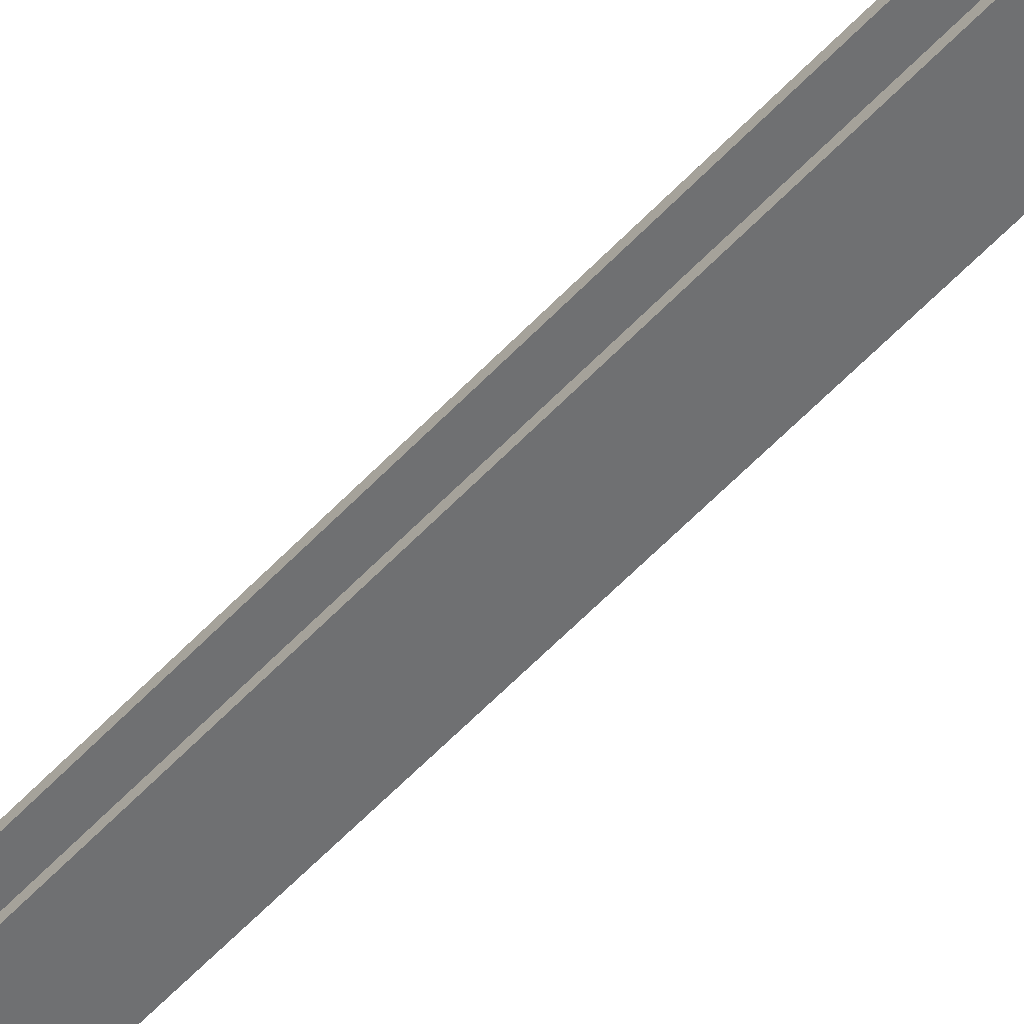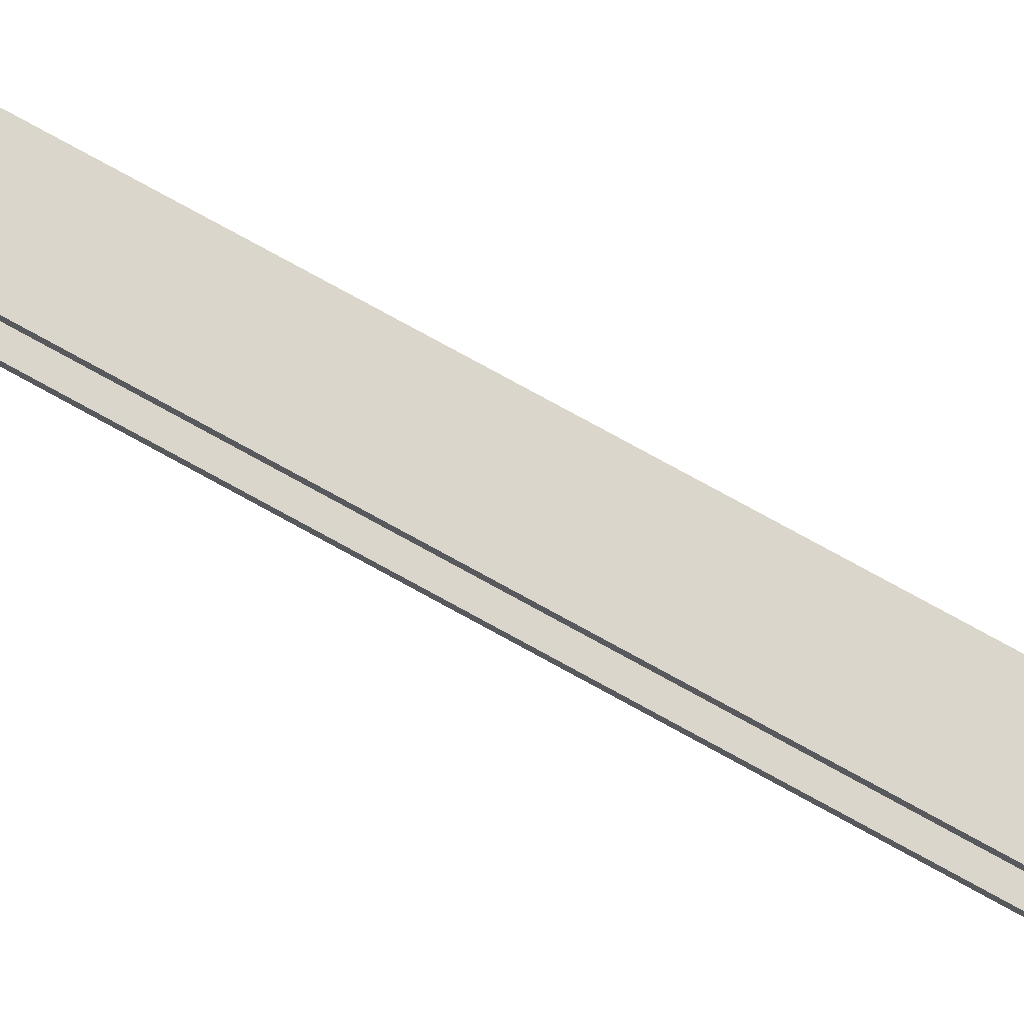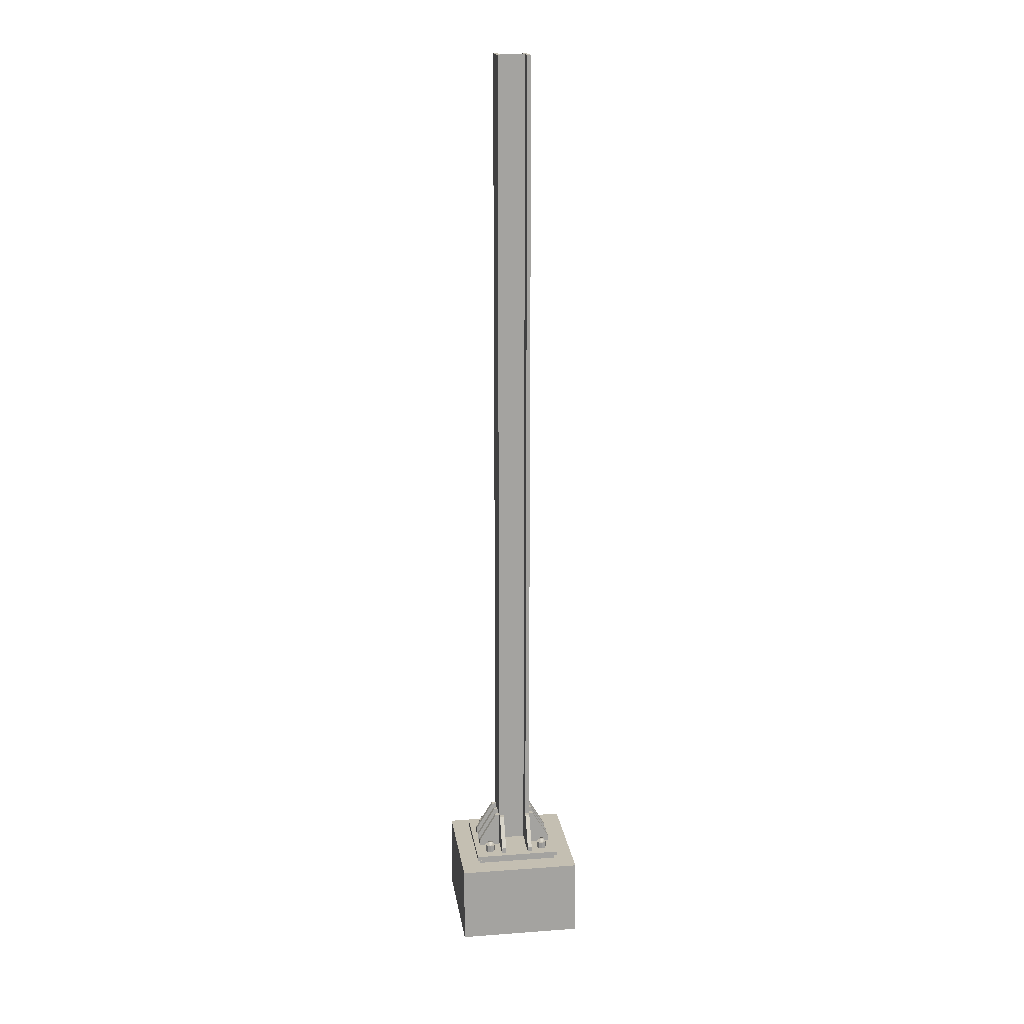
<metadata>
{"format":"obj","ext":"obj","renderer":"f3d","projection":"perspective","resolution":1024,"background":"white","views":[{"elev":-54.9,"azim":-41.5,"up":"+Z"},{"elev":73.5,"azim":-60.8,"up":"+Z"},{"elev":17.6,"azim":81.8,"up":"+Y"}]}
</metadata>
<code>
o 立方体.070
v -0.56 -1.4 0.56
v -0.56 -0.68 0.56
v -0.56 -1.4 -0.56
v -0.56 -0.68 -0.56
v 0.56 -1.4 0.56
v 0.56 -0.68 0.56
v 0.56 -1.4 -0.56
v 0.56 -0.68 -0.56
f 2 3 1
f 4 7 3
f 8 5 7
f 6 1 5
f 7 1 3
f 6 4 2
f 2 4 3
f 4 8 7
f 8 6 5
f 6 2 1
f 7 5 1
f 6 8 4
o 立方体.081
v 0.15 -0.6 -0.11
v 0.15 -0.28 -0.11
v 0.15 -0.6 -0.15
v 0.15 -0.28 -0.15
v 0.19 -0.6 -0.11
v 0.19 -0.28 -0.11
v 0.19 -0.6 -0.15
v 0.19 -0.28 -0.15
v 0.35 -0.55 -0.15
v 0.35 -0.6 -0.15
v 0.35 -0.6 -0.11
v 0.35 -0.55 -0.11
f 10 11 9
f 12 15 11
f 14 17 16
f 14 9 13
f 15 9 11
f 12 14 16
f 17 19 18
f 15 17 18
f 13 20 14
f 15 19 13
f 10 12 11
f 12 16 15
f 14 20 17
f 14 10 9
f 15 13 9
f 12 10 14
f 17 20 19
f 15 16 17
f 13 19 20
f 15 18 19
o 立方体.083
v 0.15 -0.6 0.15
v 0.15 -0.28 0.15
v 0.15 -0.6 0.11
v 0.15 -0.28 0.11
v 0.19 -0.6 0.15
v 0.19 -0.28 0.15
v 0.19 -0.6 0.11
v 0.19 -0.28 0.11
v 0.35 -0.55 0.11
v 0.35 -0.6 0.11
v 0.35 -0.6 0.15
v 0.35 -0.55 0.15
f 22 23 21
f 24 27 23
f 26 29 28
f 26 21 25
f 27 21 23
f 24 26 28
f 29 31 30
f 27 29 30
f 25 32 26
f 27 31 25
f 22 24 23
f 24 28 27
f 26 32 29
f 26 22 21
f 27 25 21
f 24 22 26
f 29 32 31
f 27 28 29
f 25 31 32
f 27 30 31
o 立方体.101
v -0.15 -0.6 -0.11
v -0.15 -0.28 -0.11
v -0.15 -0.6 -0.15
v -0.15 -0.28 -0.15
v -0.19 -0.6 -0.11
v -0.19 -0.28 -0.11
v -0.19 -0.6 -0.15
v -0.19 -0.28 -0.15
v -0.35 -0.55 -0.15
v -0.35 -0.6 -0.15
v -0.35 -0.6 -0.11
v -0.35 -0.55 -0.11
f 34 33 35
f 36 35 39
f 38 40 41
f 38 37 33
f 39 35 33
f 36 40 38
f 41 42 43
f 39 42 41
f 37 38 44
f 39 37 43
f 34 35 36
f 36 39 40
f 38 41 44
f 38 33 34
f 39 33 37
f 36 38 34
f 41 43 44
f 39 41 40
f 37 44 43
f 39 43 42
o 立方体.102
v -0.15 -0.6 0.15
v -0.15 -0.28 0.15
v -0.15 -0.6 0.11
v -0.15 -0.28 0.11
v -0.19 -0.6 0.15
v -0.19 -0.28 0.15
v -0.19 -0.6 0.11
v -0.19 -0.28 0.11
v -0.35 -0.55 0.11
v -0.35 -0.6 0.11
v -0.35 -0.6 0.15
v -0.35 -0.55 0.15
f 46 45 47
f 48 47 51
f 50 52 53
f 50 49 45
f 51 47 45
f 48 52 50
f 53 54 55
f 51 54 53
f 49 50 56
f 51 49 55
f 46 47 48
f 48 51 52
f 50 53 56
f 50 45 46
f 51 45 49
f 48 50 46
f 53 55 56
f 51 53 52
f 49 56 55
f 51 55 54
o 立方体.103
v 0.02 -0.6 -0.15
v 0.02 -0.28 -0.15
v -0.02 -0.6 -0.15
v -0.02 -0.28 -0.15
v 0.02 -0.6 -0.19
v 0.02 -0.28 -0.19
v -0.02 -0.6 -0.19
v -0.02 -0.28 -0.19
v -0.02 -0.55 -0.35
v -0.02 -0.6 -0.35
v 0.02 -0.6 -0.35
v 0.02 -0.55 -0.35
f 58 59 57
f 60 63 59
f 62 65 64
f 62 57 61
f 63 57 59
f 60 62 64
f 65 67 66
f 63 65 66
f 61 68 62
f 63 67 61
f 58 60 59
f 60 64 63
f 62 68 65
f 62 58 57
f 63 61 57
f 60 58 62
f 65 68 67
f 63 64 65
f 61 67 68
f 63 66 67
o 立方体.104
v -0.15 -0.6 -0.15
v -0.15 -0.28 -0.15
v -0.11 -0.6 -0.15
v -0.11 -0.28 -0.15
v -0.15 -0.6 -0.19
v -0.15 -0.28 -0.19
v -0.11 -0.6 -0.19
v -0.11 -0.28 -0.19
v -0.11 -0.55 -0.35
v -0.11 -0.6 -0.35
v -0.15 -0.6 -0.35
v -0.15 -0.55 -0.35
f 70 69 71
f 72 71 75
f 74 76 77
f 74 73 69
f 75 71 69
f 72 76 74
f 77 78 79
f 75 78 77
f 73 74 80
f 75 73 79
f 70 71 72
f 72 75 76
f 74 77 80
f 74 69 70
f 75 69 73
f 72 74 70
f 77 79 80
f 75 77 76
f 73 80 79
f 75 79 78
o 立方体.105
v 0.15 -0.6 -0.15
v 0.15 -0.28 -0.15
v 0.11 -0.6 -0.15
v 0.11 -0.28 -0.15
v 0.15 -0.6 -0.19
v 0.15 -0.28 -0.19
v 0.11 -0.6 -0.19
v 0.11 -0.28 -0.19
v 0.11 -0.55 -0.35
v 0.11 -0.6 -0.35
v 0.15 -0.6 -0.35
v 0.15 -0.55 -0.35
f 82 83 81
f 84 87 83
f 86 89 88
f 86 81 85
f 87 81 83
f 84 86 88
f 89 91 90
f 87 89 90
f 85 92 86
f 87 91 85
f 82 84 83
f 84 88 87
f 86 92 89
f 86 82 81
f 87 85 81
f 84 82 86
f 89 92 91
f 87 88 89
f 85 91 92
f 87 90 91
o 立方体.106
v 0.02 -0.6 0.15
v 0.02 -0.28 0.15
v -0.02 -0.6 0.15
v -0.02 -0.28 0.15
v 0.02 -0.6 0.19
v 0.02 -0.28 0.19
v -0.02 -0.6 0.19
v -0.02 -0.28 0.19
v -0.02 -0.55 0.35
v -0.02 -0.6 0.35
v 0.02 -0.6 0.35
v 0.02 -0.55 0.35
f 94 93 95
f 96 95 99
f 98 100 101
f 98 97 93
f 99 95 93
f 96 100 98
f 101 102 103
f 99 102 101
f 97 98 104
f 99 97 103
f 94 95 96
f 96 99 100
f 98 101 104
f 98 93 94
f 99 93 97
f 96 98 94
f 101 103 104
f 99 101 100
f 97 104 103
f 99 103 102
o 立方体.107
v -0.15 -0.6 0.15
v -0.15 -0.28 0.15
v -0.11 -0.6 0.15
v -0.11 -0.28 0.15
v -0.15 -0.6 0.19
v -0.15 -0.28 0.19
v -0.11 -0.6 0.19
v -0.11 -0.28 0.19
v -0.11 -0.55 0.35
v -0.11 -0.6 0.35
v -0.15 -0.6 0.35
v -0.15 -0.55 0.35
f 106 107 105
f 108 111 107
f 110 113 112
f 110 105 109
f 111 105 107
f 108 110 112
f 113 115 114
f 111 113 114
f 109 116 110
f 111 115 109
f 106 108 107
f 108 112 111
f 110 116 113
f 110 106 105
f 111 109 105
f 108 106 110
f 113 116 115
f 111 112 113
f 109 115 116
f 111 114 115
o 立方体.108
v 0.15 -0.6 0.15
v 0.15 -0.28 0.15
v 0.11 -0.6 0.15
v 0.11 -0.28 0.15
v 0.15 -0.6 0.19
v 0.15 -0.28 0.19
v 0.11 -0.6 0.19
v 0.11 -0.28 0.19
v 0.11 -0.55 0.35
v 0.11 -0.6 0.35
v 0.15 -0.6 0.35
v 0.15 -0.55 0.35
f 118 117 119
f 120 119 123
f 122 124 125
f 122 121 117
f 123 119 117
f 120 124 122
f 125 126 127
f 123 126 125
f 121 122 128
f 123 121 127
f 118 119 120
f 120 123 124
f 122 125 128
f 122 117 118
f 123 117 121
f 120 122 118
f 125 127 128
f 123 125 124
f 121 128 127
f 123 127 126
o 立方体.109
v -0.4 -0.6 0.4
v -0.4 -0.6 -0.4
v 0.4 -0.6 0.4
v 0.4 -0.6 -0.4
v -0.3733 -0.64 0.3733
v -0.3733 -0.64 -0.3733
v 0.3733 -0.64 -0.3733
v 0.3733 -0.64 0.3733
v -0.4 -0.64 0.4
v -0.4 -0.64 -0.4
v 0.4 -0.64 -0.4
v 0.4 -0.64 0.4
v -0.3733 -0.7483 0.3733
v -0.3733 -0.7483 -0.3733
v 0.3733 -0.7483 -0.3733
v 0.3733 -0.7483 0.3733
f 130 131 132
f 140 132 131
f 138 129 130
f 137 131 129
f 139 130 132
f 137 134 133
f 138 135 134
f 139 136 135
f 140 133 136
f 130 129 131
f 140 139 132
f 138 137 129
f 137 140 131
f 139 138 130
f 137 138 134
f 138 139 135
f 139 140 136
f 140 137 133
f 141 136 133
f 144 142 143
f 143 134 135
f 144 135 136
f 142 133 134
f 141 144 136
f 144 141 142
f 143 142 134
f 144 143 135
f 142 141 133
o 立方体.110
v -0.15 -1.1 -0.15
v -0.15 7.16 -0.15
v 0.15 -1.1 -0.15
v 0.15 7.16 -0.15
v -0.15 -1.1 0.15
v -0.15 7.16 0.15
v 0.15 -1.1 0.15
v 0.15 7.16 0.15
v 0.15 -1.1 -0.1146
v 0.15 -1.1 0.1146
v 0.15 7.16 0.1146
v 0.15 7.16 -0.1146
v -0.15 -1.1 0.1146
v -0.15 -1.1 -0.1146
v -0.15 7.16 -0.1146
v -0.15 7.16 0.1146
v 0.02178 7.16 0.1146
v 0.02178 7.16 -0.1146
v -0.02178 7.16 -0.1146
v -0.02178 7.16 0.1146
v 0.02178 -1.1 -0.1146
v 0.02178 -1.1 0.1146
v -0.02178 -1.1 0.1146
v -0.02178 -1.1 -0.1146
f 146 147 145
f 161 164 150
f 152 149 151
f 165 168 145
f 150 157 149
f 148 159 163
f 155 151 154
f 159 145 158
f 151 157 167
f 158 163 159
f 148 153 147
f 168 164 163
f 166 162 161
f 156 165 153
f 160 167 157
f 154 161 155
f 162 164 161
f 166 168 165
f 146 148 147
f 150 152 155
f 150 155 161
f 164 160 150
f 152 150 149
f 145 147 153
f 145 153 165
f 168 158 145
f 150 160 157
f 162 156 148
f 148 146 159
f 163 162 148
f 155 152 151
f 159 146 145
f 166 154 151
f 151 149 157
f 167 166 151
f 158 168 163
f 148 156 153
f 168 167 164
f 166 165 162
f 156 162 165
f 160 164 167
f 154 166 161
f 162 163 164
f 166 167 168
o 柱体.280
v 0.27 -0.723 -0.286
v 0.27 -0.5107 -0.286
v 0.283 -0.723 -0.2825
v 0.283 -0.5107 -0.2825
v 0.2925 -0.723 -0.273
v 0.2925 -0.5107 -0.273
v 0.296 -0.723 -0.26
v 0.296 -0.5107 -0.26
v 0.2925 -0.723 -0.247
v 0.2925 -0.5107 -0.247
v 0.283 -0.723 -0.2375
v 0.283 -0.5107 -0.2375
v 0.27 -0.723 -0.234
v 0.27 -0.5107 -0.234
v 0.257 -0.723 -0.2375
v 0.257 -0.5107 -0.2375
v 0.2475 -0.723 -0.247
v 0.2475 -0.5107 -0.247
v 0.244 -0.723 -0.26
v 0.244 -0.5107 -0.26
v 0.2475 -0.723 -0.273
v 0.2475 -0.5107 -0.273
v 0.257 -0.723 -0.2825
v 0.257 -0.5107 -0.2825
f 170 171 169
f 172 173 171
f 174 175 173
f 176 177 175
f 178 179 177
f 180 181 179
f 182 183 181
f 184 185 183
f 186 187 185
f 188 189 187
f 190 182 174
f 190 191 189
f 192 169 191
f 170 172 171
f 172 174 173
f 174 176 175
f 176 178 177
f 178 180 179
f 180 182 181
f 182 184 183
f 184 186 185
f 186 188 187
f 188 190 189
f 174 172 170
f 170 192 190
f 190 188 186
f 186 184 182
f 182 180 178
f 178 176 174
f 174 170 190
f 190 186 182
f 182 178 174
f 190 192 191
f 192 170 169
o 柱体.281
v 0.27 -0.6888 -0.3056
v 0.27 -0.5367 -0.3056
v 0.3023 -0.6888 -0.2923
v 0.3023 -0.5367 -0.2923
v 0.3156 -0.6888 -0.26
v 0.3156 -0.5367 -0.26
v 0.3023 -0.6888 -0.2277
v 0.3023 -0.5367 -0.2277
v 0.27 -0.6888 -0.2144
v 0.27 -0.5367 -0.2144
v 0.2377 -0.6888 -0.2277
v 0.2377 -0.5367 -0.2277
v 0.2244 -0.6888 -0.26
v 0.2244 -0.5367 -0.26
v 0.2377 -0.6888 -0.2923
v 0.2377 -0.5367 -0.2923
f 194 195 193
f 196 197 195
f 198 199 197
f 200 201 199
f 202 203 201
f 204 205 203
f 206 202 198
f 206 207 205
f 208 193 207
f 194 196 195
f 196 198 197
f 198 200 199
f 200 202 201
f 202 204 203
f 204 206 205
f 198 196 194
f 194 208 206
f 206 204 202
f 202 200 198
f 198 194 206
f 206 208 207
f 208 194 193
o 柱体.282
v -0.27 -0.723 -0.286
v -0.27 -0.5107 -0.286
v -0.283 -0.723 -0.2825
v -0.283 -0.5107 -0.2825
v -0.2925 -0.723 -0.273
v -0.2925 -0.5107 -0.273
v -0.296 -0.723 -0.26
v -0.296 -0.5107 -0.26
v -0.2925 -0.723 -0.247
v -0.2925 -0.5107 -0.247
v -0.283 -0.723 -0.2375
v -0.283 -0.5107 -0.2375
v -0.27 -0.723 -0.234
v -0.27 -0.5107 -0.234
v -0.257 -0.723 -0.2375
v -0.257 -0.5107 -0.2375
v -0.2475 -0.723 -0.247
v -0.2475 -0.5107 -0.247
v -0.244 -0.723 -0.26
v -0.244 -0.5107 -0.26
v -0.2475 -0.723 -0.273
v -0.2475 -0.5107 -0.273
v -0.257 -0.723 -0.2825
v -0.257 -0.5107 -0.2825
f 210 209 211
f 212 211 213
f 214 213 215
f 216 215 217
f 218 217 219
f 220 219 221
f 222 221 223
f 224 223 225
f 226 225 227
f 228 227 229
f 230 214 222
f 230 229 231
f 232 231 209
f 210 211 212
f 212 213 214
f 214 215 216
f 216 217 218
f 218 219 220
f 220 221 222
f 222 223 224
f 224 225 226
f 226 227 228
f 228 229 230
f 214 210 212
f 210 230 232
f 230 226 228
f 226 222 224
f 222 218 220
f 218 214 216
f 214 230 210
f 230 222 226
f 222 214 218
f 230 231 232
f 232 209 210
o 柱体.283
v -0.27 -0.6888 -0.3056
v -0.27 -0.5367 -0.3056
v -0.3023 -0.6888 -0.2923
v -0.3023 -0.5367 -0.2923
v -0.3156 -0.6888 -0.26
v -0.3156 -0.5367 -0.26
v -0.3023 -0.6888 -0.2277
v -0.3023 -0.5367 -0.2277
v -0.27 -0.6888 -0.2144
v -0.27 -0.5367 -0.2144
v -0.2377 -0.6888 -0.2277
v -0.2377 -0.5367 -0.2277
v -0.2244 -0.6888 -0.26
v -0.2244 -0.5367 -0.26
v -0.2377 -0.6888 -0.2923
v -0.2377 -0.5367 -0.2923
f 234 233 235
f 236 235 237
f 238 237 239
f 240 239 241
f 242 241 243
f 244 243 245
f 246 238 242
f 246 245 247
f 248 247 233
f 234 235 236
f 236 237 238
f 238 239 240
f 240 241 242
f 242 243 244
f 244 245 246
f 238 234 236
f 234 246 248
f 246 242 244
f 242 238 240
f 238 246 234
f 246 247 248
f 248 233 234
o 柱体.284
v 0.27 -0.723 0.286
v 0.27 -0.5107 0.286
v 0.283 -0.723 0.2825
v 0.283 -0.5107 0.2825
v 0.2925 -0.723 0.273
v 0.2925 -0.5107 0.273
v 0.296 -0.723 0.26
v 0.296 -0.5107 0.26
v 0.2925 -0.723 0.247
v 0.2925 -0.5107 0.247
v 0.283 -0.723 0.2375
v 0.283 -0.5107 0.2375
v 0.27 -0.723 0.234
v 0.27 -0.5107 0.234
v 0.257 -0.723 0.2375
v 0.257 -0.5107 0.2375
v 0.2475 -0.723 0.247
v 0.2475 -0.5107 0.247
v 0.244 -0.723 0.26
v 0.244 -0.5107 0.26
v 0.2475 -0.723 0.273
v 0.2475 -0.5107 0.273
v 0.257 -0.723 0.2825
v 0.257 -0.5107 0.2825
f 250 249 251
f 252 251 253
f 254 253 255
f 256 255 257
f 258 257 259
f 260 259 261
f 262 261 263
f 264 263 265
f 266 265 267
f 268 267 269
f 270 254 262
f 270 269 271
f 272 271 249
f 250 251 252
f 252 253 254
f 254 255 256
f 256 257 258
f 258 259 260
f 260 261 262
f 262 263 264
f 264 265 266
f 266 267 268
f 268 269 270
f 254 250 252
f 250 270 272
f 270 266 268
f 266 262 264
f 262 258 260
f 258 254 256
f 254 270 250
f 270 262 266
f 262 254 258
f 270 271 272
f 272 249 250
o 柱体.285
v 0.27 -0.6888 0.3056
v 0.27 -0.5367 0.3056
v 0.3023 -0.6888 0.2923
v 0.3023 -0.5367 0.2923
v 0.3156 -0.6888 0.26
v 0.3156 -0.5367 0.26
v 0.3023 -0.6888 0.2277
v 0.3023 -0.5367 0.2277
v 0.27 -0.6888 0.2144
v 0.27 -0.5367 0.2144
v 0.2377 -0.6888 0.2277
v 0.2377 -0.5367 0.2277
v 0.2244 -0.6888 0.26
v 0.2244 -0.5367 0.26
v 0.2377 -0.6888 0.2923
v 0.2377 -0.5367 0.2923
f 274 273 275
f 276 275 277
f 278 277 279
f 280 279 281
f 282 281 283
f 284 283 285
f 286 278 282
f 286 285 287
f 288 287 273
f 274 275 276
f 276 277 278
f 278 279 280
f 280 281 282
f 282 283 284
f 284 285 286
f 278 274 276
f 274 286 288
f 286 282 284
f 282 278 280
f 278 286 274
f 286 287 288
f 288 273 274
o 柱体.286
v -0.27 -0.723 0.286
v -0.27 -0.5107 0.286
v -0.283 -0.723 0.2825
v -0.283 -0.5107 0.2825
v -0.2925 -0.723 0.273
v -0.2925 -0.5107 0.273
v -0.296 -0.723 0.26
v -0.296 -0.5107 0.26
v -0.2925 -0.723 0.247
v -0.2925 -0.5107 0.247
v -0.283 -0.723 0.2375
v -0.283 -0.5107 0.2375
v -0.27 -0.723 0.234
v -0.27 -0.5107 0.234
v -0.257 -0.723 0.2375
v -0.257 -0.5107 0.2375
v -0.2475 -0.723 0.247
v -0.2475 -0.5107 0.247
v -0.244 -0.723 0.26
v -0.244 -0.5107 0.26
v -0.2475 -0.723 0.273
v -0.2475 -0.5107 0.273
v -0.257 -0.723 0.2825
v -0.257 -0.5107 0.2825
f 290 291 289
f 292 293 291
f 294 295 293
f 296 297 295
f 298 299 297
f 300 301 299
f 302 303 301
f 304 305 303
f 306 307 305
f 308 309 307
f 310 302 294
f 310 311 309
f 312 289 311
f 290 292 291
f 292 294 293
f 294 296 295
f 296 298 297
f 298 300 299
f 300 302 301
f 302 304 303
f 304 306 305
f 306 308 307
f 308 310 309
f 294 292 290
f 290 312 310
f 310 308 306
f 306 304 302
f 302 300 298
f 298 296 294
f 294 290 310
f 310 306 302
f 302 298 294
f 310 312 311
f 312 290 289
o 柱体.287
v -0.27 -0.6888 0.3056
v -0.27 -0.5367 0.3056
v -0.3023 -0.6888 0.2923
v -0.3023 -0.5367 0.2923
v -0.3156 -0.6888 0.26
v -0.3156 -0.5367 0.26
v -0.3023 -0.6888 0.2277
v -0.3023 -0.5367 0.2277
v -0.27 -0.6888 0.2144
v -0.27 -0.5367 0.2144
v -0.2377 -0.6888 0.2277
v -0.2377 -0.5367 0.2277
v -0.2244 -0.6888 0.26
v -0.2244 -0.5367 0.26
v -0.2377 -0.6888 0.2923
v -0.2377 -0.5367 0.2923
f 314 315 313
f 316 317 315
f 318 319 317
f 320 321 319
f 322 323 321
f 324 325 323
f 326 322 318
f 326 327 325
f 328 313 327
f 314 316 315
f 316 318 317
f 318 320 319
f 320 322 321
f 322 324 323
f 324 326 325
f 318 316 314
f 314 328 326
f 326 324 322
f 322 320 318
f 318 314 326
f 326 328 327
f 328 314 313

</code>
